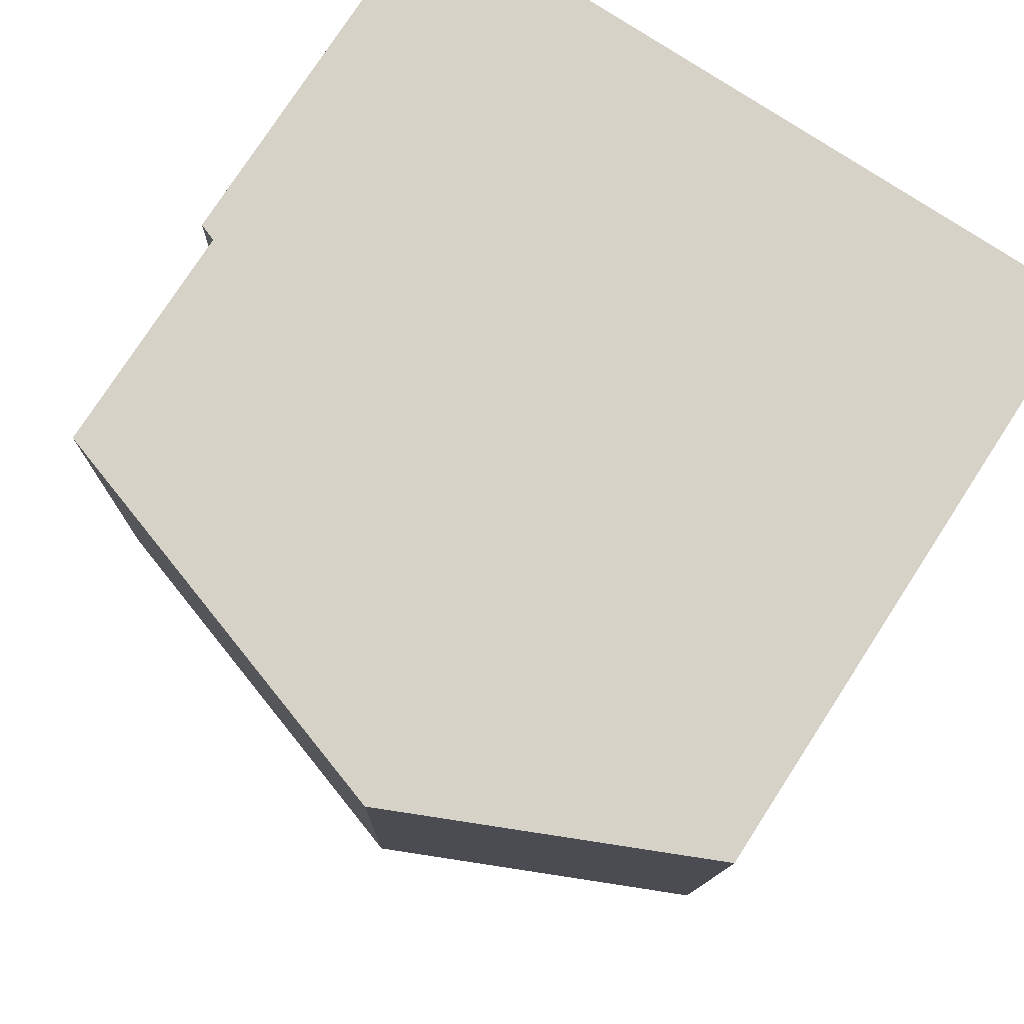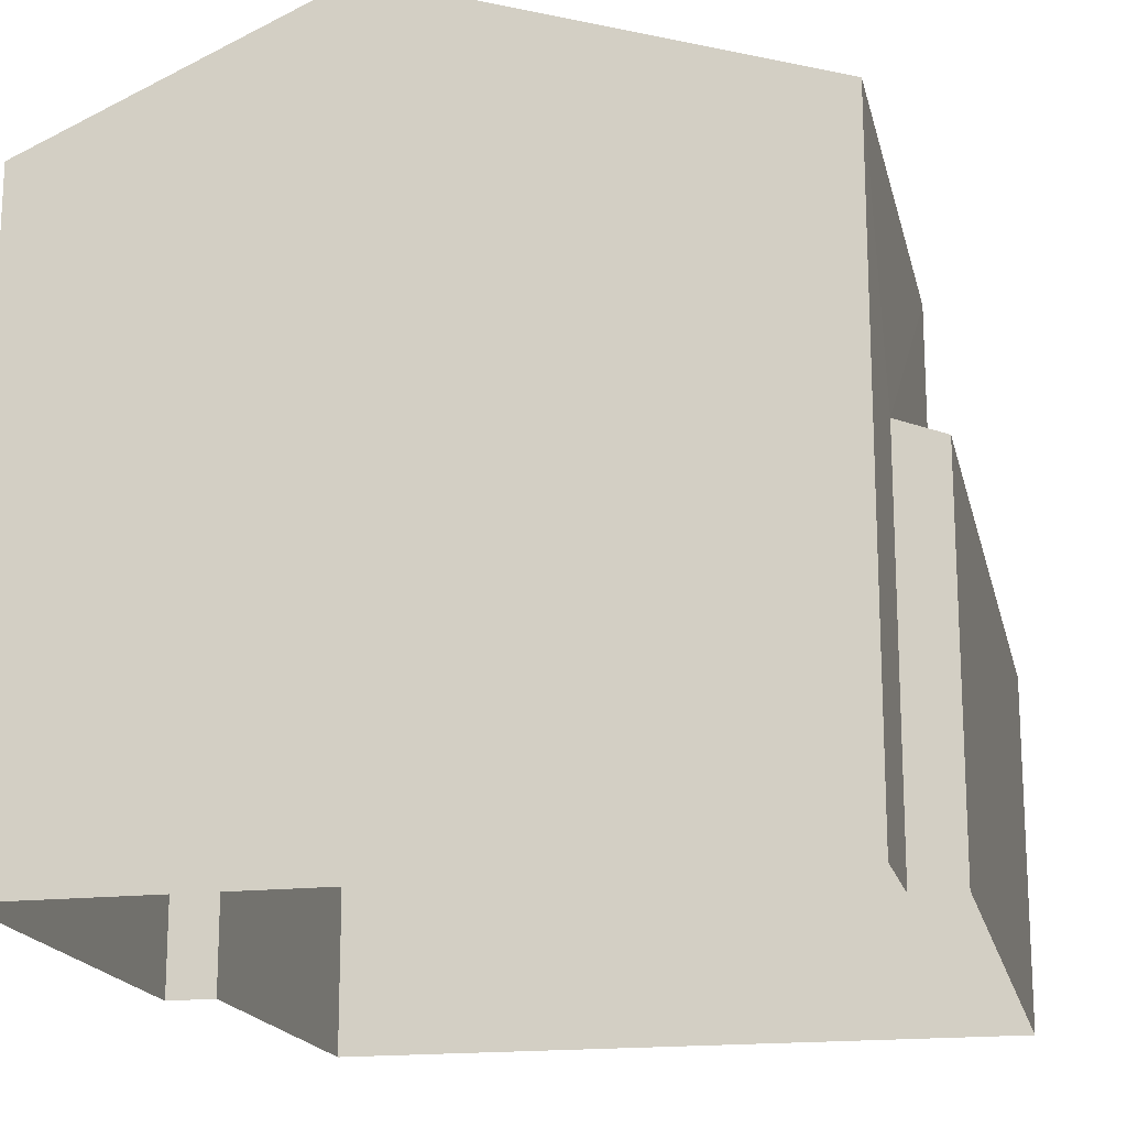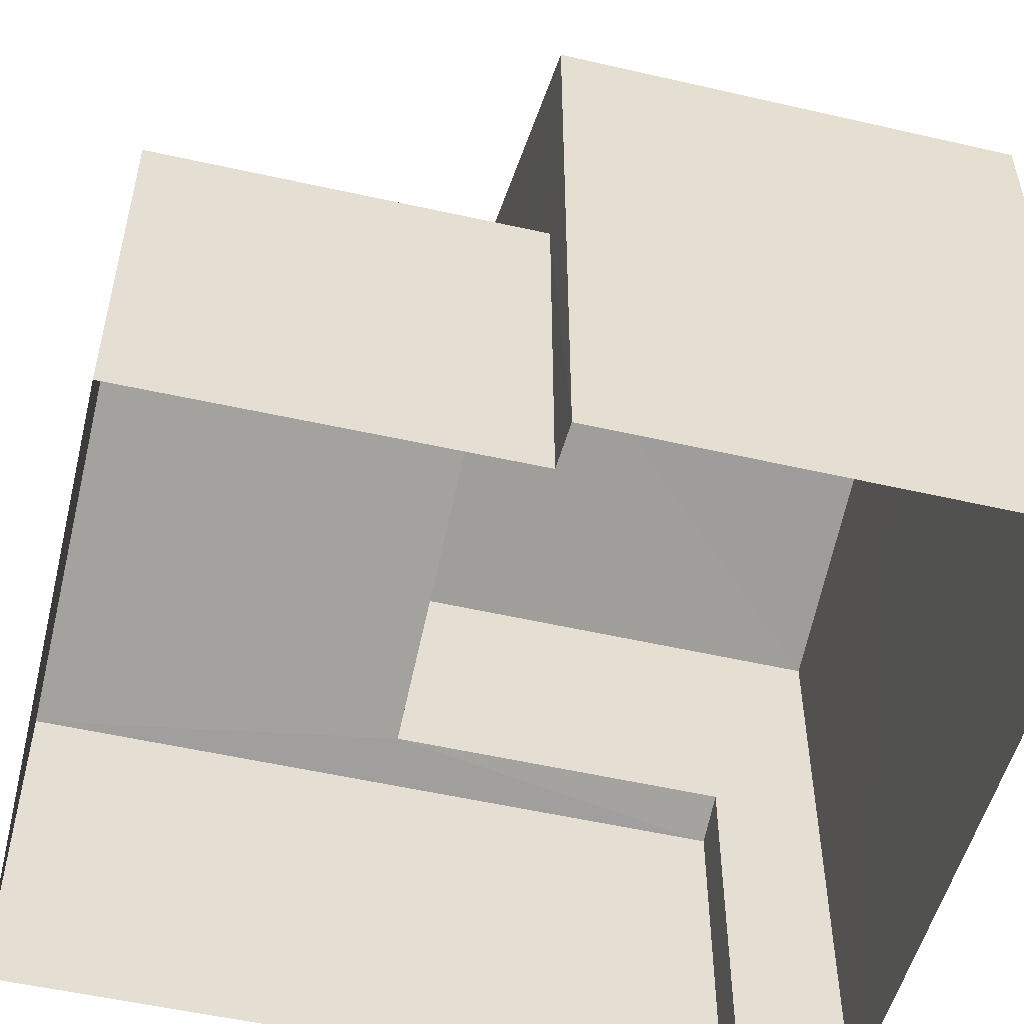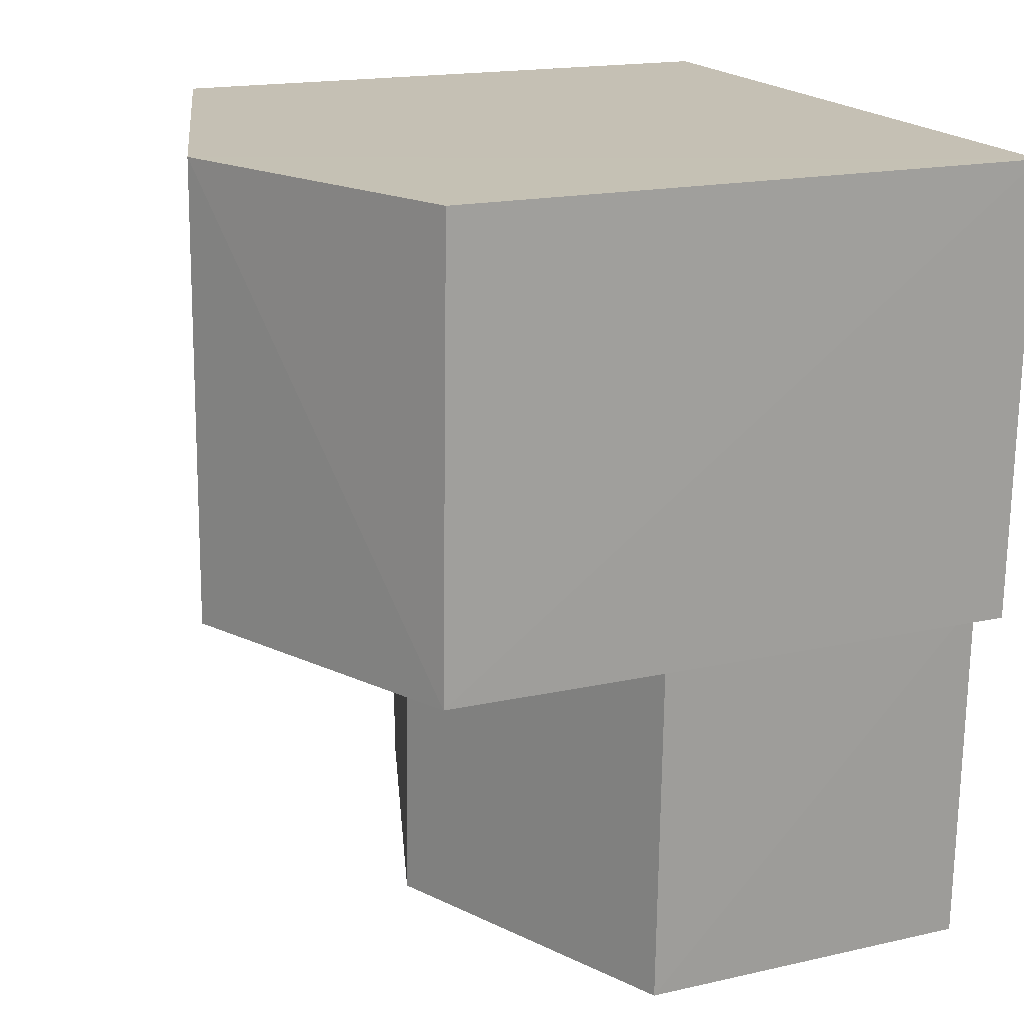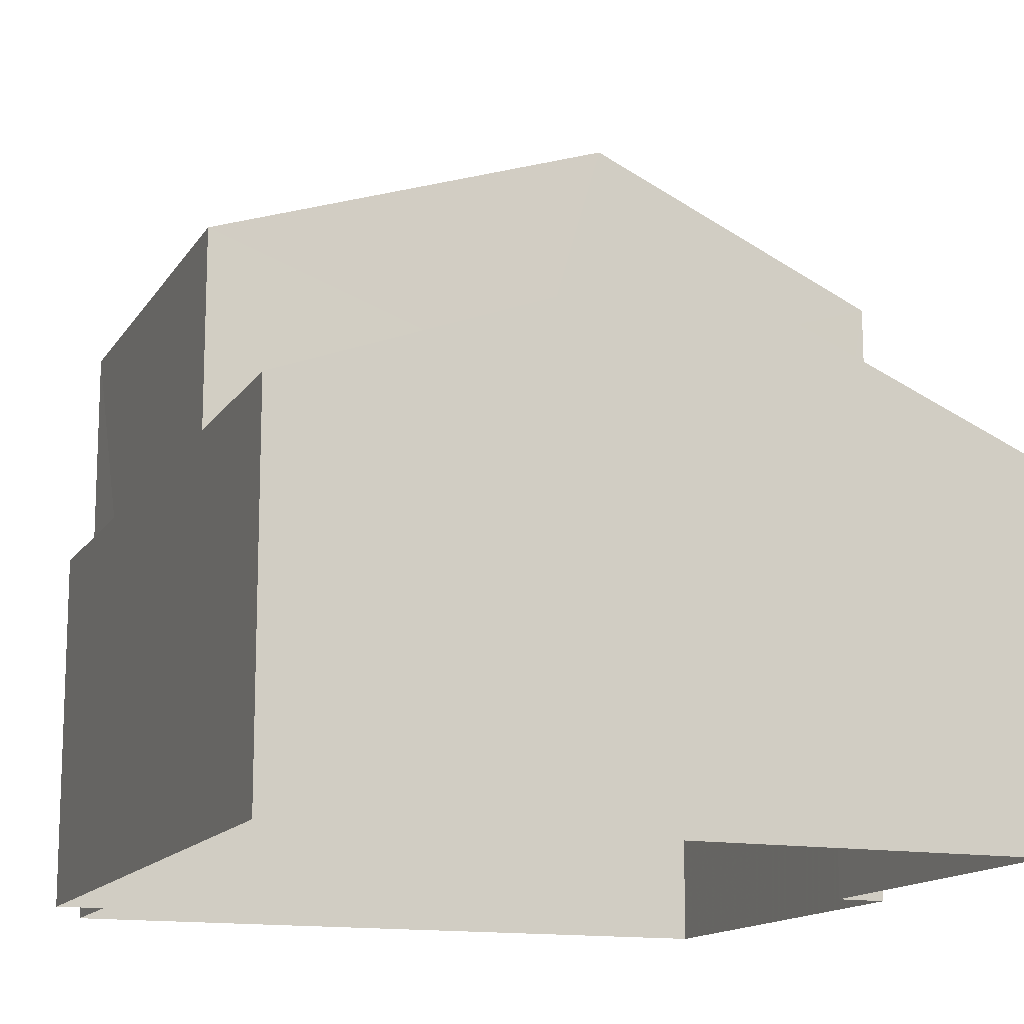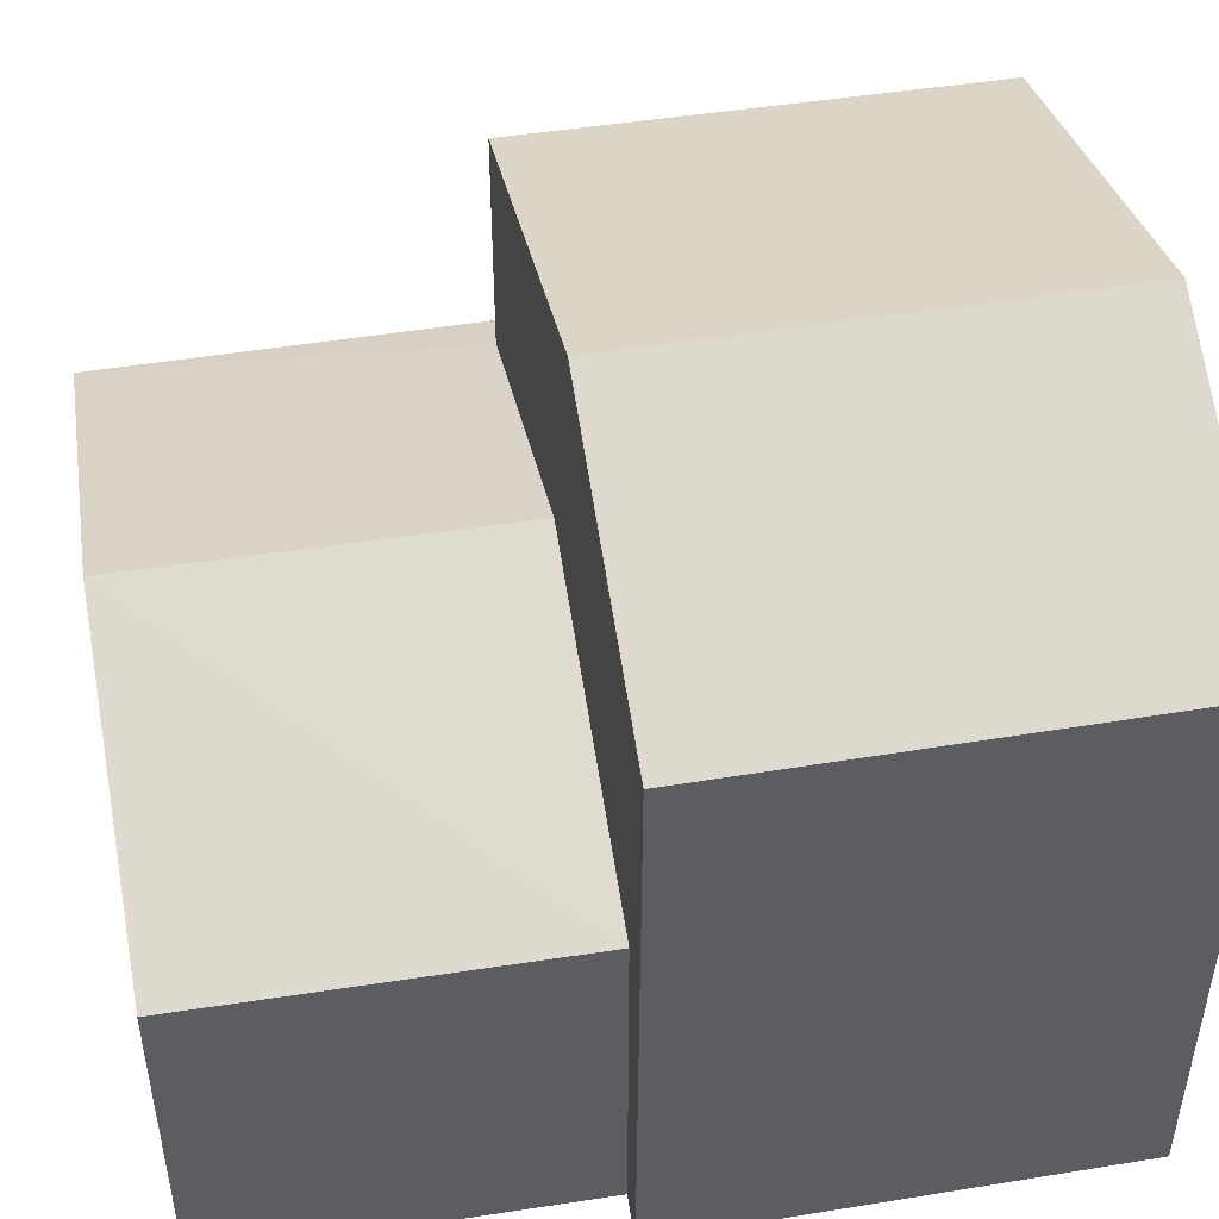
<metadata>
{"format":"obj","ext":"obj","renderer":"f3d","projection":"perspective","resolution":1024,"background":"white","views":[{"elev":77.1,"azim":32.9,"up":"+Y"},{"elev":-17.6,"azim":-169.2,"up":"+Z"},{"elev":-52.5,"azim":74.7,"up":"+Z"},{"elev":17.0,"azim":65.4,"up":"+Y"},{"elev":-13.9,"azim":-22.6,"up":"+Z"},{"elev":48.6,"azim":78.3,"up":"+Z"}]}
</metadata>
<code>
v -3.739e+05 -1.034e+05 26.7
v -3.739e+05 -1.035e+05 26.71
v -3.739e+05 -1.035e+05 26.71
v -3.739e+05 -1.034e+05 26.71
v -3.739e+05 -1.034e+05 26.71
v -3.739e+05 -1.034e+05 26.7
v -3.739e+05 -1.034e+05 26.7
v -3.739e+05 -1.034e+05 26.71
v -3.739e+05 -1.034e+05 30.65
v -3.739e+05 -1.035e+05 32.18
v -3.739e+05 -1.035e+05 30.65
v -3.739e+05 -1.034e+05 32.18
v -3.739e+05 -1.034e+05 33.46
v -3.739e+05 -1.034e+05 33.46
v -3.739e+05 -1.034e+05 34.94
v -3.739e+05 -1.034e+05 34.94
v -3.739e+05 -1.034e+05 33.46
v -3.739e+05 -1.034e+05 33.47
v -3.739e+05 -1.034e+05 30.85
v -3.739e+05 -1.035e+05 30.66
v -3.739e+05 -1.034e+05 30.65
v -3.739e+05 -1.034e+05 30.85
f 1 2 3
f 3 4 5
f 6 1 7
f 7 5 8
f 1 3 5
f 1 5 7
f 9 10 11
f 9 12 10
f 13 14 15
f 16 13 15
f 17 18 16
f 15 17 16
f 10 19 20
f 20 19 21
f 10 12 19
f 21 19 22
f 20 3 10
f 3 2 10
f 2 11 10
f 18 19 12
f 1 6 9
f 12 9 13
f 18 12 16
f 9 6 13
f 12 13 16
f 13 6 7
f 14 13 7
f 8 22 17
f 17 22 18
f 8 5 22
f 18 22 19
f 20 4 3
f 20 21 4
f 14 7 15
f 7 8 15
f 8 17 15
f 21 22 5
f 4 21 5
f 1 11 2
f 1 9 11

</code>
